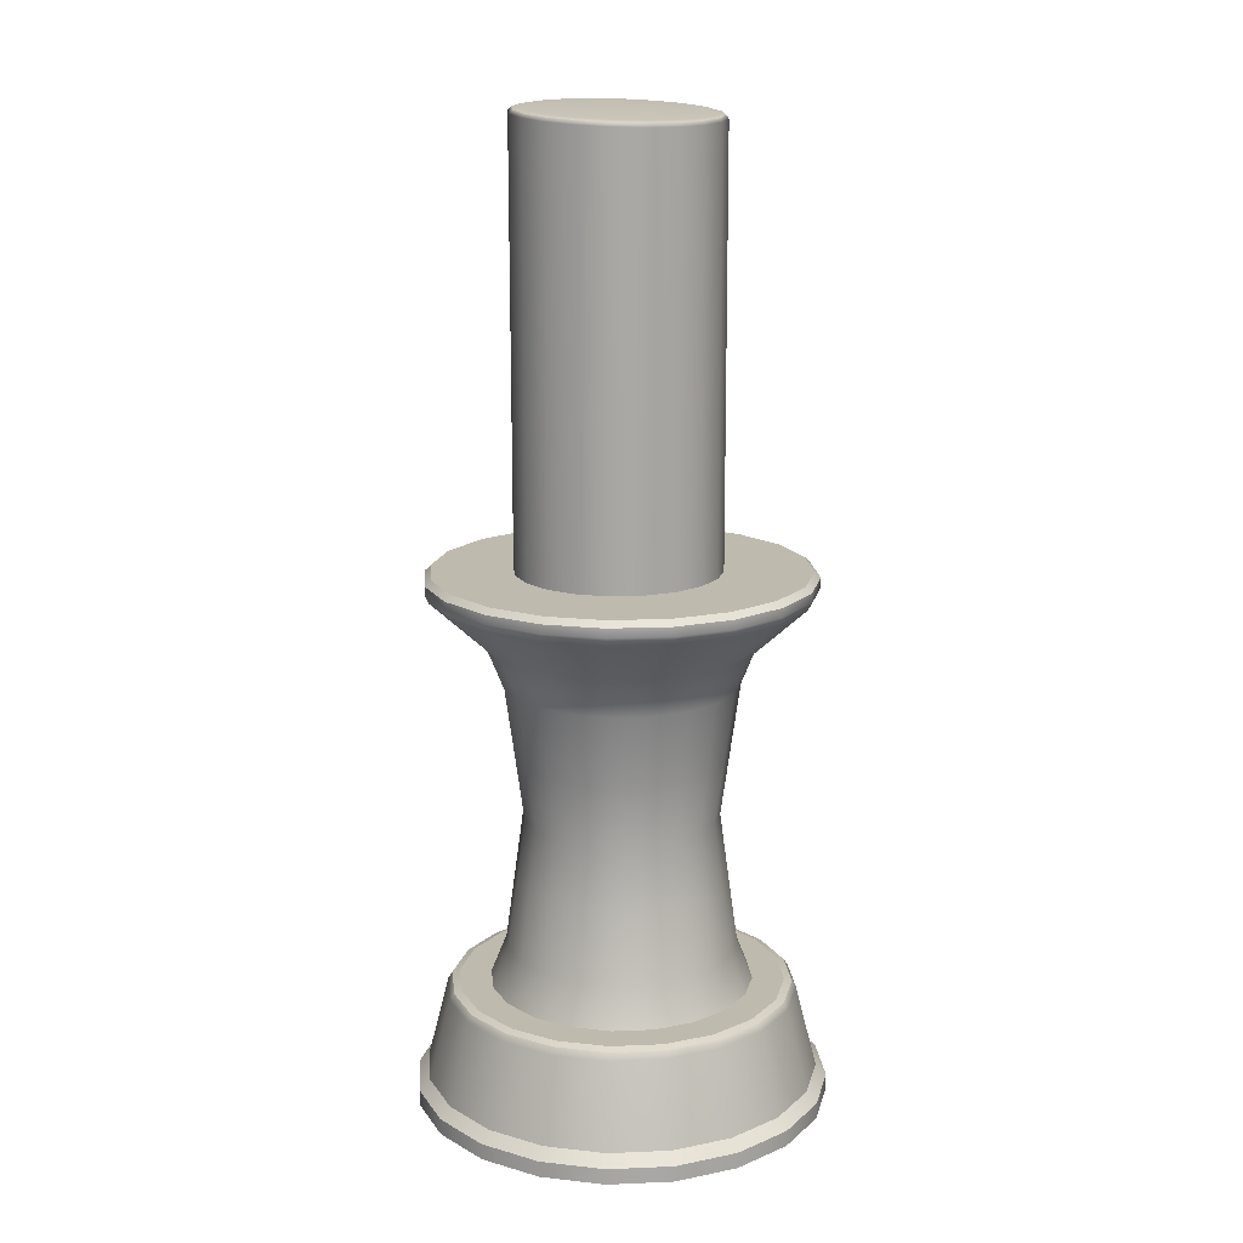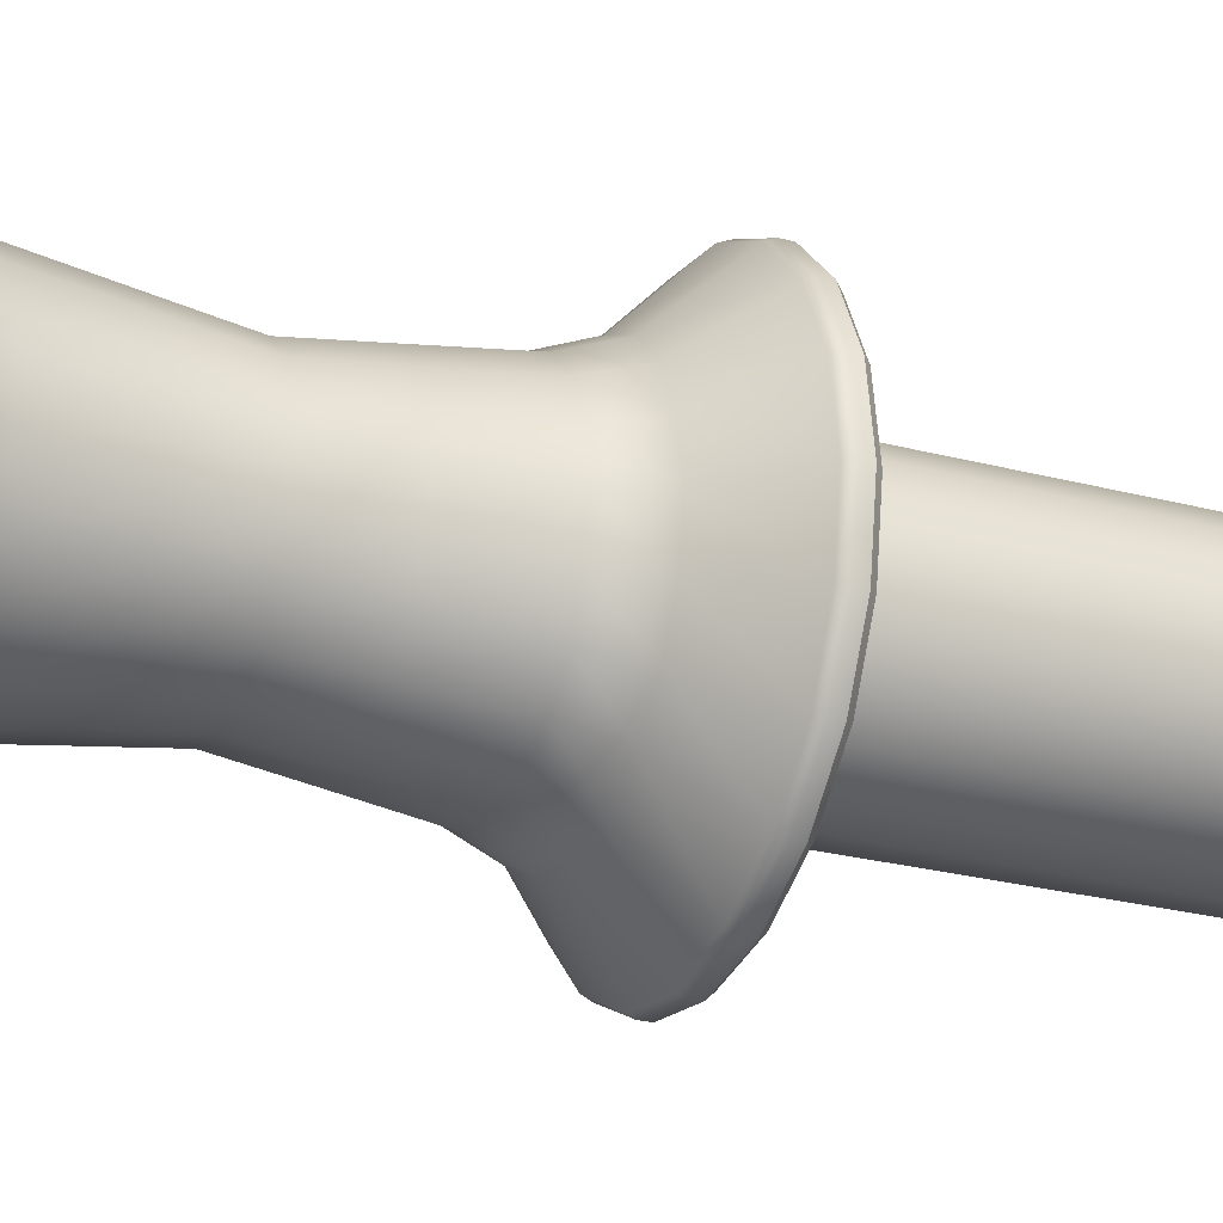
<metadata>
{"format":"obj","ext":"obj","renderer":"f3d","projection":"perspective","resolution":1024,"background":"white","views":[{"elev":15.7,"azim":58.0,"up":"+Y"},{"elev":-25.2,"azim":66.8,"up":"+Z"}]}
</metadata>
<code>
g default
v 4.677 0.8911 -7.721
v 4.682 0.8911 -7.724
v 4.686 0.8911 -7.728
v 4.689 0.8911 -7.733
v 4.69 0.8911 -7.738
v 4.689 0.8911 -7.744
v 4.686 0.8911 -7.749
v 4.682 0.8911 -7.753
v 4.677 0.8911 -7.755
v 4.672 0.8911 -7.756
v 4.666 0.8911 -7.755
v 4.661 0.8911 -7.753
v 4.658 0.8911 -7.749
v 4.655 0.8911 -7.744
v 4.654 0.8911 -7.738
v 4.655 0.8911 -7.733
v 4.658 0.8911 -7.728
v 4.661 0.8911 -7.724
v 4.666 0.8911 -7.721
v 4.672 0.8911 -7.721
v 4.672 0.8911 -7.738
v 4.672 0.9667 -7.738
v 4.677 0.9655 -7.721
v 4.677 0.9661 -7.722
v 4.677 0.9664 -7.723
v 4.682 0.9652 -7.724
v 4.682 0.9658 -7.724
v 4.681 0.9661 -7.725
v 4.686 0.965 -7.728
v 4.686 0.9656 -7.728
v 4.685 0.9659 -7.729
v 4.688 0.9648 -7.733
v 4.688 0.9655 -7.733
v 4.687 0.9658 -7.733
v 4.689 0.9648 -7.738
v 4.689 0.9654 -7.738
v 4.688 0.9658 -7.738
v 4.688 0.9648 -7.744
v 4.688 0.9655 -7.744
v 4.687 0.9658 -7.743
v 4.686 0.965 -7.749
v 4.686 0.9656 -7.748
v 4.685 0.9659 -7.748
v 4.682 0.9652 -7.753
v 4.682 0.9658 -7.752
v 4.681 0.9661 -7.751
v 4.677 0.9655 -7.755
v 4.677 0.9661 -7.755
v 4.677 0.9664 -7.753
v 4.672 0.9658 -7.756
v 4.672 0.9664 -7.756
v 4.672 0.9667 -7.754
v 4.666 0.9661 -7.755
v 4.667 0.9667 -7.755
v 4.667 0.967 -7.753
v 4.661 0.9664 -7.753
v 4.662 0.967 -7.752
v 4.663 0.9672 -7.751
v 4.658 0.9667 -7.749
v 4.658 0.9673 -7.748
v 4.659 0.9675 -7.748
v 4.655 0.9668 -7.744
v 4.656 0.9674 -7.744
v 4.657 0.9676 -7.743
v 4.654 0.9668 -7.738
v 4.655 0.9674 -7.738
v 4.656 0.9676 -7.738
v 4.655 0.9668 -7.733
v 4.656 0.9674 -7.733
v 4.657 0.9676 -7.733
v 4.658 0.9667 -7.728
v 4.658 0.9673 -7.728
v 4.659 0.9675 -7.729
v 4.661 0.9664 -7.724
v 4.662 0.967 -7.724
v 4.663 0.9672 -7.725
v 4.666 0.9661 -7.721
v 4.667 0.9667 -7.722
v 4.667 0.967 -7.723
v 4.672 0.9658 -7.721
v 4.672 0.9664 -7.721
v 4.672 0.9667 -7.722
v 4.683 0.7961 -7.704
v 4.693 0.7961 -7.709
v 4.701 0.7961 -7.718
v 4.706 0.7961 -7.728
v 4.708 0.7961 -7.739
v 4.706 0.7961 -7.75
v 4.701 0.7961 -7.76
v 4.693 0.7961 -7.768
v 4.683 0.7961 -7.774
v 4.672 0.7961 -7.775
v 4.66 0.7961 -7.774
v 4.65 0.7961 -7.768
v 4.642 0.7961 -7.76
v 4.637 0.7961 -7.75
v 4.635 0.7961 -7.739
v 4.637 0.7961 -7.728
v 4.642 0.7961 -7.718
v 4.65 0.7961 -7.709
v 4.66 0.7961 -7.704
v 4.672 0.7961 -7.702
v 4.672 0.7961 -7.739
v 4.683 0.7989 -7.704
v 4.682 0.8008 -7.706
v 4.693 0.7989 -7.709
v 4.692 0.8008 -7.711
v 4.701 0.7989 -7.718
v 4.7 0.8008 -7.719
v 4.706 0.7989 -7.728
v 4.705 0.8008 -7.728
v 4.708 0.7989 -7.739
v 4.706 0.8008 -7.739
v 4.706 0.7989 -7.75
v 4.705 0.8008 -7.75
v 4.701 0.7989 -7.76
v 4.7 0.8008 -7.759
v 4.693 0.7989 -7.768
v 4.692 0.8008 -7.767
v 4.683 0.7989 -7.774
v 4.682 0.8008 -7.772
v 4.672 0.7989 -7.775
v 4.672 0.8008 -7.774
v 4.66 0.7989 -7.774
v 4.661 0.8008 -7.772
v 4.65 0.7989 -7.768
v 4.651 0.8008 -7.767
v 4.642 0.7989 -7.76
v 4.644 0.8008 -7.759
v 4.637 0.7989 -7.75
v 4.639 0.8008 -7.75
v 4.635 0.7989 -7.739
v 4.637 0.8008 -7.739
v 4.637 0.7989 -7.728
v 4.639 0.8008 -7.728
v 4.642 0.7989 -7.718
v 4.644 0.8008 -7.719
v 4.65 0.7989 -7.709
v 4.651 0.8008 -7.711
v 4.66 0.7989 -7.704
v 4.661 0.8008 -7.706
v 4.672 0.7989 -7.702
v 4.672 0.8008 -7.704
v 4.689 0.8172 -7.716
v 4.689 0.8167 -7.715
v 4.69 0.8155 -7.714
v 4.681 0.8155 -7.71
v 4.681 0.8167 -7.71
v 4.681 0.8172 -7.712
v 4.695 0.8172 -7.722
v 4.696 0.8167 -7.721
v 4.697 0.8155 -7.721
v 4.699 0.8172 -7.73
v 4.7 0.8167 -7.73
v 4.701 0.8155 -7.729
v 4.7 0.8172 -7.739
v 4.702 0.8167 -7.739
v 4.703 0.8155 -7.739
v 4.699 0.8172 -7.748
v 4.7 0.8167 -7.748
v 4.701 0.8155 -7.749
v 4.695 0.8172 -7.756
v 4.696 0.8167 -7.757
v 4.697 0.8155 -7.757
v 4.689 0.8172 -7.762
v 4.689 0.8167 -7.763
v 4.69 0.8155 -7.764
v 4.681 0.8172 -7.766
v 4.681 0.8167 -7.768
v 4.681 0.8155 -7.768
v 4.672 0.8172 -7.768
v 4.672 0.8167 -7.769
v 4.672 0.8155 -7.77
v 4.663 0.8172 -7.766
v 4.662 0.8167 -7.768
v 4.662 0.8155 -7.768
v 4.655 0.8172 -7.762
v 4.654 0.8167 -7.763
v 4.654 0.8155 -7.764
v 4.649 0.8172 -7.756
v 4.647 0.8167 -7.757
v 4.647 0.8155 -7.757
v 4.644 0.8172 -7.748
v 4.643 0.8167 -7.748
v 4.642 0.8155 -7.749
v 4.643 0.8172 -7.739
v 4.642 0.8167 -7.739
v 4.641 0.8155 -7.739
v 4.644 0.8172 -7.73
v 4.643 0.8167 -7.73
v 4.642 0.8155 -7.729
v 4.649 0.8172 -7.722
v 4.647 0.8167 -7.721
v 4.647 0.8155 -7.721
v 4.655 0.8172 -7.716
v 4.654 0.8167 -7.715
v 4.654 0.8155 -7.714
v 4.663 0.8172 -7.712
v 4.662 0.8167 -7.71
v 4.662 0.8155 -7.71
v 4.672 0.8172 -7.71
v 4.672 0.8167 -7.709
v 4.672 0.8155 -7.708
v 4.685 0.8172 -7.72
v 4.679 0.8172 -7.717
v 4.69 0.8172 -7.725
v 4.694 0.8172 -7.732
v 4.695 0.8172 -7.739
v 4.694 0.8172 -7.746
v 4.69 0.8172 -7.753
v 4.685 0.8172 -7.758
v 4.679 0.8172 -7.761
v 4.672 0.8172 -7.762
v 4.665 0.8172 -7.761
v 4.658 0.8172 -7.758
v 4.653 0.8172 -7.753
v 4.65 0.8172 -7.746
v 4.649 0.8172 -7.739
v 4.65 0.8172 -7.732
v 4.653 0.8172 -7.725
v 4.658 0.8172 -7.72
v 4.665 0.8172 -7.717
v 4.672 0.8172 -7.716
v 4.685 0.8782 -7.72
v 4.679 0.8782 -7.717
v 4.69 0.8782 -7.725
v 4.694 0.8782 -7.732
v 4.695 0.8782 -7.739
v 4.694 0.8782 -7.746
v 4.69 0.8782 -7.753
v 4.685 0.8782 -7.758
v 4.679 0.8782 -7.761
v 4.672 0.8782 -7.762
v 4.665 0.8782 -7.761
v 4.658 0.8782 -7.758
v 4.653 0.8782 -7.753
v 4.65 0.8782 -7.746
v 4.649 0.8782 -7.739
v 4.65 0.8782 -7.732
v 4.653 0.8782 -7.725
v 4.658 0.8782 -7.72
v 4.665 0.8782 -7.717
v 4.672 0.8782 -7.716
v 4.689 0.8911 -7.716
v 4.681 0.8911 -7.711
v 4.672 0.8911 -7.739
v 4.695 0.8911 -7.722
v 4.699 0.8911 -7.73
v 4.701 0.8911 -7.739
v 4.699 0.8911 -7.748
v 4.695 0.8911 -7.756
v 4.689 0.8911 -7.762
v 4.681 0.8911 -7.767
v 4.672 0.8911 -7.768
v 4.663 0.8911 -7.767
v 4.655 0.8911 -7.762
v 4.648 0.8911 -7.756
v 4.644 0.8911 -7.748
v 4.643 0.8911 -7.739
v 4.644 0.8911 -7.73
v 4.648 0.8911 -7.722
v 4.655 0.8911 -7.716
v 4.663 0.8911 -7.711
v 4.672 0.8911 -7.71
v 4.684 0.824 -7.723
v 4.683 0.8369 -7.724
v 4.682 0.8477 -7.725
v 4.683 0.8585 -7.724
v 4.684 0.8714 -7.723
v 4.688 0.8714 -7.727
v 4.687 0.8585 -7.728
v 4.686 0.8477 -7.729
v 4.687 0.8369 -7.728
v 4.688 0.824 -7.727
v 4.691 0.8714 -7.733
v 4.689 0.8585 -7.733
v 4.688 0.8477 -7.734
v 4.689 0.8369 -7.733
v 4.691 0.824 -7.733
v 4.692 0.8714 -7.739
v 4.69 0.8585 -7.739
v 4.689 0.8477 -7.739
v 4.69 0.8369 -7.739
v 4.692 0.824 -7.739
v 4.691 0.8714 -7.745
v 4.689 0.8585 -7.745
v 4.688 0.8477 -7.744
v 4.689 0.8369 -7.745
v 4.691 0.824 -7.745
v 4.688 0.8714 -7.751
v 4.687 0.8585 -7.75
v 4.686 0.8477 -7.749
v 4.687 0.8369 -7.75
v 4.688 0.824 -7.751
v 4.684 0.8714 -7.755
v 4.683 0.8585 -7.754
v 4.682 0.8477 -7.753
v 4.683 0.8369 -7.754
v 4.684 0.824 -7.755
v 4.678 0.8714 -7.758
v 4.677 0.8585 -7.757
v 4.677 0.8477 -7.755
v 4.677 0.8369 -7.757
v 4.678 0.824 -7.758
v 4.672 0.8714 -7.759
v 4.672 0.8585 -7.758
v 4.672 0.8477 -7.756
v 4.672 0.8369 -7.758
v 4.672 0.824 -7.759
v 4.665 0.8714 -7.758
v 4.666 0.8585 -7.757
v 4.666 0.8477 -7.755
v 4.666 0.8369 -7.757
v 4.665 0.824 -7.758
v 4.66 0.8714 -7.755
v 4.661 0.8585 -7.754
v 4.662 0.8477 -7.753
v 4.661 0.8369 -7.754
v 4.66 0.824 -7.755
v 4.655 0.8714 -7.751
v 4.657 0.8585 -7.75
v 4.658 0.8477 -7.749
v 4.657 0.8369 -7.75
v 4.655 0.824 -7.751
v 4.652 0.8714 -7.745
v 4.654 0.8585 -7.745
v 4.655 0.8477 -7.744
v 4.654 0.8369 -7.745
v 4.652 0.824 -7.745
v 4.651 0.8714 -7.739
v 4.653 0.8585 -7.739
v 4.655 0.8477 -7.739
v 4.653 0.8369 -7.739
v 4.651 0.824 -7.739
v 4.652 0.8714 -7.733
v 4.654 0.8585 -7.733
v 4.655 0.8477 -7.734
v 4.654 0.8369 -7.733
v 4.652 0.824 -7.733
v 4.655 0.8714 -7.727
v 4.657 0.8585 -7.728
v 4.658 0.8477 -7.729
v 4.657 0.8369 -7.728
v 4.655 0.824 -7.727
v 4.66 0.8714 -7.723
v 4.661 0.8585 -7.724
v 4.662 0.8477 -7.725
v 4.661 0.8369 -7.724
v 4.66 0.824 -7.723
v 4.665 0.8714 -7.72
v 4.666 0.8585 -7.721
v 4.666 0.8477 -7.723
v 4.666 0.8369 -7.721
v 4.665 0.824 -7.72
v 4.672 0.8714 -7.719
v 4.672 0.8585 -7.72
v 4.672 0.8477 -7.722
v 4.672 0.8369 -7.72
v 4.672 0.824 -7.719
v 4.678 0.8714 -7.72
v 4.677 0.8585 -7.721
v 4.677 0.8477 -7.723
v 4.677 0.8369 -7.721
v 4.678 0.824 -7.72
v 4.691 0.8872 -7.712
v 4.691 0.8885 -7.712
v 4.682 0.8872 -7.708
v 4.682 0.8885 -7.707
v 4.698 0.8872 -7.72
v 4.699 0.8885 -7.719
v 4.703 0.8872 -7.729
v 4.704 0.8885 -7.729
v 4.705 0.8872 -7.739
v 4.705 0.8885 -7.739
v 4.703 0.8872 -7.749
v 4.704 0.8885 -7.749
v 4.698 0.8872 -7.758
v 4.699 0.8885 -7.759
v 4.691 0.8872 -7.766
v 4.691 0.8885 -7.766
v 4.682 0.8872 -7.77
v 4.682 0.8885 -7.771
v 4.672 0.8872 -7.772
v 4.672 0.8885 -7.772
v 4.662 0.8872 -7.77
v 4.661 0.8885 -7.771
v 4.652 0.8872 -7.766
v 4.652 0.8885 -7.766
v 4.645 0.8872 -7.758
v 4.645 0.8885 -7.759
v 4.64 0.8872 -7.749
v 4.64 0.8885 -7.749
v 4.639 0.8872 -7.739
v 4.638 0.8885 -7.739
v 4.64 0.8872 -7.729
v 4.64 0.8885 -7.729
v 4.645 0.8872 -7.72
v 4.645 0.8885 -7.719
v 4.652 0.8872 -7.712
v 4.652 0.8885 -7.712
v 4.662 0.8872 -7.708
v 4.661 0.8885 -7.707
v 4.672 0.8872 -7.706
v 4.672 0.8885 -7.706
v 4.691 0.8901 -7.712
v 4.691 0.8911 -7.713
v 4.682 0.8901 -7.707
v 4.682 0.8911 -7.708
v 4.699 0.8901 -7.719
v 4.698 0.8911 -7.72
v 4.704 0.8901 -7.729
v 4.703 0.8911 -7.729
v 4.705 0.8901 -7.739
v 4.704 0.8911 -7.739
v 4.704 0.8901 -7.749
v 4.703 0.8911 -7.749
v 4.699 0.8901 -7.759
v 4.698 0.8911 -7.758
v 4.691 0.8901 -7.766
v 4.691 0.8911 -7.765
v 4.682 0.8901 -7.771
v 4.682 0.8911 -7.77
v 4.672 0.8901 -7.772
v 4.672 0.8911 -7.771
v 4.661 0.8901 -7.771
v 4.662 0.8911 -7.77
v 4.652 0.8901 -7.766
v 4.653 0.8911 -7.765
v 4.645 0.8901 -7.759
v 4.646 0.8911 -7.758
v 4.64 0.8901 -7.749
v 4.641 0.8911 -7.749
v 4.638 0.8901 -7.739
v 4.639 0.8911 -7.739
v 4.64 0.8901 -7.729
v 4.641 0.8911 -7.729
v 4.645 0.8901 -7.719
v 4.646 0.8911 -7.72
v 4.652 0.8901 -7.712
v 4.653 0.8911 -7.713
v 4.661 0.8901 -7.707
v 4.662 0.8911 -7.708
v 4.672 0.8901 -7.706
v 4.672 0.8911 -7.707
g VELA_Media_MESH
f 2 1 21
f 3 2 21
f 4 3 21
f 5 4 21
f 6 5 21
f 7 6 21
f 8 7 21
f 9 8 21
f 10 9 21
f 11 10 21
f 12 11 21
f 13 12 21
f 14 13 21
f 15 14 21
f 16 15 21
f 17 16 21
f 18 17 21
f 19 18 21
f 20 19 21
f 1 20 21
f 1 2 26 23
f 2 3 29 26
f 3 4 32 29
f 4 5 35 32
f 5 6 38 35
f 6 7 41 38
f 7 8 44 41
f 8 9 47 44
f 9 10 50 47
f 10 11 53 50
f 11 12 56 53
f 12 13 59 56
f 13 14 62 59
f 14 15 65 62
f 15 16 68 65
f 16 17 71 68
f 17 18 74 71
f 18 19 77 74
f 19 20 80 77
f 20 1 23 80
f 25 28 22
f 28 31 22
f 31 34 22
f 34 37 22
f 37 40 22
f 40 43 22
f 43 46 22
f 46 49 22
f 49 52 22
f 52 55 22
f 55 58 22
f 58 61 22
f 61 64 22
f 64 67 22
f 67 70 22
f 70 73 22
f 73 76 22
f 76 79 22
f 79 82 22
f 82 25 22
f 23 24 81 80
f 24 25 82 81
f 25 24 27 28
f 24 23 26 27
f 28 27 30 31
f 27 26 29 30
f 31 30 33 34
f 30 29 32 33
f 34 33 36 37
f 33 32 35 36
f 37 36 39 40
f 36 35 38 39
f 40 39 42 43
f 39 38 41 42
f 43 42 45 46
f 42 41 44 45
f 46 45 48 49
f 45 44 47 48
f 49 48 51 52
f 48 47 50 51
f 52 51 54 55
f 51 50 53 54
f 55 54 57 58
f 54 53 56 57
f 58 57 60 61
f 57 56 59 60
f 61 60 63 64
f 60 59 62 63
f 64 63 66 67
f 63 62 65 66
f 67 66 69 70
f 66 65 68 69
f 70 69 72 73
f 69 68 71 72
f 73 72 75 76
f 72 71 74 75
f 76 75 78 79
f 75 74 77 78
f 79 78 81 82
f 78 77 80 81
f 84 83 103
f 85 84 103
f 86 85 103
f 87 86 103
f 88 87 103
f 89 88 103
f 90 89 103
f 91 90 103
f 92 91 103
f 93 92 103
f 94 93 103
f 95 94 103
f 96 95 103
f 97 96 103
f 98 97 103
f 99 98 103
f 100 99 103
f 101 100 103
f 102 101 103
f 83 102 103
f 104 105 143 142
f 105 104 106 107
f 107 106 108 109
f 109 108 110 111
f 111 110 112 113
f 113 112 114 115
f 115 114 116 117
f 117 116 118 119
f 119 118 120 121
f 121 120 122 123
f 123 122 124 125
f 125 124 126 127
f 127 126 128 129
f 129 128 130 131
f 131 130 132 133
f 133 132 134 135
f 135 134 136 137
f 137 136 138 139
f 139 138 140 141
f 141 140 142 143
f 83 84 106 104
f 84 85 108 106
f 85 86 110 108
f 86 87 112 110
f 87 88 114 112
f 88 89 116 114
f 89 90 118 116
f 90 91 120 118
f 91 92 122 120
f 92 93 124 122
f 93 94 126 124
f 94 95 128 126
f 95 96 130 128
f 96 97 132 130
f 97 98 134 132
f 98 99 136 134
f 99 100 138 136
f 100 101 140 138
f 101 102 142 140
f 102 83 104 142
f 146 145 148 147
f 145 144 149 148
f 245 244 246
f 244 247 246
f 247 248 246
f 248 249 246
f 249 250 246
f 250 251 246
f 251 252 246
f 252 253 246
f 253 254 246
f 254 255 246
f 255 256 246
f 256 257 246
f 257 258 246
f 258 259 246
f 259 260 246
f 260 261 246
f 261 262 246
f 262 263 246
f 263 264 246
f 264 245 246
f 105 107 146 147
f 107 109 152 146
f 109 111 155 152
f 111 113 158 155
f 113 115 161 158
f 115 117 164 161
f 117 119 167 164
f 119 121 170 167
f 121 123 173 170
f 123 125 176 173
f 125 127 179 176
f 127 129 182 179
f 129 131 185 182
f 131 133 188 185
f 133 135 191 188
f 135 137 194 191
f 137 139 197 194
f 139 141 200 197
f 141 143 203 200
f 143 105 147 203
f 144 145 151 150
f 145 146 152 151
f 150 151 154 153
f 151 152 155 154
f 153 154 157 156
f 154 155 158 157
f 156 157 160 159
f 157 158 161 160
f 159 160 163 162
f 160 161 164 163
f 162 163 166 165
f 163 164 167 166
f 165 166 169 168
f 166 167 170 169
f 168 169 172 171
f 169 170 173 172
f 171 172 175 174
f 172 173 176 175
f 174 175 178 177
f 175 176 179 178
f 177 178 181 180
f 178 179 182 181
f 180 181 184 183
f 181 182 185 184
f 183 184 187 186
f 184 185 188 187
f 186 187 190 189
f 187 188 191 190
f 189 190 193 192
f 190 191 194 193
f 192 193 196 195
f 193 194 197 196
f 195 196 199 198
f 196 197 200 199
f 198 199 202 201
f 199 200 203 202
f 147 148 202 203
f 148 149 201 202
f 149 144 204 205
f 144 150 206 204
f 150 153 207 206
f 153 156 208 207
f 156 159 209 208
f 159 162 210 209
f 162 165 211 210
f 165 168 212 211
f 168 171 213 212
f 171 174 214 213
f 174 177 215 214
f 177 180 216 215
f 180 183 217 216
f 183 186 218 217
f 186 189 219 218
f 189 192 220 219
f 192 195 221 220
f 195 198 222 221
f 198 201 223 222
f 201 149 205 223
f 269 268 271 270
f 268 267 272 271
f 267 266 273 272
f 266 265 274 273
f 360 269 224 225
f 269 270 226 224
f 270 275 227 226
f 275 280 228 227
f 280 285 229 228
f 285 290 230 229
f 290 295 231 230
f 295 300 232 231
f 300 305 233 232
f 305 310 234 233
f 310 315 235 234
f 315 320 236 235
f 320 325 237 236
f 325 330 238 237
f 330 335 239 238
f 335 340 240 239
f 340 345 241 240
f 345 350 242 241
f 350 355 243 242
f 355 360 225 243
f 204 206 274 265
f 206 207 279 274
f 207 208 284 279
f 208 209 289 284
f 209 210 294 289
f 210 211 299 294
f 211 212 304 299
f 212 213 309 304
f 213 214 314 309
f 214 215 319 314
f 215 216 324 319
f 216 217 329 324
f 217 218 334 329
f 218 219 339 334
f 219 220 344 339
f 220 221 349 344
f 221 222 354 349
f 222 223 359 354
f 223 205 364 359
f 205 204 265 364
f 273 274 279 278
f 272 273 278 277
f 270 271 276 275
f 271 272 277 276
f 278 279 284 283
f 277 278 283 282
f 275 276 281 280
f 276 277 282 281
f 283 284 289 288
f 282 283 288 287
f 280 281 286 285
f 281 282 287 286
f 288 289 294 293
f 287 288 293 292
f 285 286 291 290
f 286 287 292 291
f 293 294 299 298
f 292 293 298 297
f 290 291 296 295
f 291 292 297 296
f 298 299 304 303
f 297 298 303 302
f 295 296 301 300
f 296 297 302 301
f 303 304 309 308
f 302 303 308 307
f 300 301 306 305
f 301 302 307 306
f 308 309 314 313
f 307 308 313 312
f 305 306 311 310
f 306 307 312 311
f 313 314 319 318
f 312 313 318 317
f 310 311 316 315
f 311 312 317 316
f 318 319 324 323
f 317 318 323 322
f 315 316 321 320
f 316 317 322 321
f 323 324 329 328
f 322 323 328 327
f 320 321 326 325
f 321 322 327 326
f 328 329 334 333
f 327 328 333 332
f 325 326 331 330
f 326 327 332 331
f 333 334 339 338
f 332 333 338 337
f 330 331 336 335
f 331 332 337 336
f 338 339 344 343
f 337 338 343 342
f 335 336 341 340
f 336 337 342 341
f 343 344 349 348
f 342 343 348 347
f 340 341 346 345
f 341 342 347 346
f 348 349 354 353
f 347 348 353 352
f 345 346 351 350
f 346 347 352 351
f 353 354 359 358
f 352 353 358 357
f 350 351 356 355
f 351 352 357 356
f 358 359 364 363
f 357 358 363 362
f 355 356 361 360
f 356 357 362 361
f 265 266 363 364
f 266 267 362 363
f 267 268 361 362
f 268 269 360 361
f 365 366 368 367
f 366 365 369 370
f 367 368 404 403
f 370 369 371 372
f 372 371 373 374
f 374 373 375 376
f 376 375 377 378
f 378 377 379 380
f 380 379 381 382
f 382 381 383 384
f 384 383 385 386
f 386 385 387 388
f 388 387 389 390
f 390 389 391 392
f 392 391 393 394
f 394 393 395 396
f 396 395 397 398
f 398 397 399 400
f 400 399 401 402
f 402 401 403 404
f 405 406 408 407
f 406 405 409 410
f 407 408 444 443
f 410 409 411 412
f 412 411 413 414
f 414 413 415 416
f 416 415 417 418
f 418 417 419 420
f 420 419 421 422
f 422 421 423 424
f 424 423 425 426
f 426 425 427 428
f 428 427 429 430
f 430 429 431 432
f 432 431 433 434
f 434 433 435 436
f 436 435 437 438
f 438 437 439 440
f 440 439 441 442
f 442 441 443 444
f 225 224 365 367
f 224 226 369 365
f 226 227 371 369
f 227 228 373 371
f 228 229 375 373
f 229 230 377 375
f 230 231 379 377
f 231 232 381 379
f 232 233 383 381
f 233 234 385 383
f 234 235 387 385
f 235 236 389 387
f 236 237 391 389
f 237 238 393 391
f 238 239 395 393
f 239 240 397 395
f 240 241 399 397
f 241 242 401 399
f 242 243 403 401
f 243 225 367 403
f 368 366 405 407
f 366 370 409 405
f 370 372 411 409
f 372 374 413 411
f 374 376 415 413
f 376 378 417 415
f 378 380 419 417
f 380 382 421 419
f 382 384 423 421
f 384 386 425 423
f 386 388 427 425
f 388 390 429 427
f 390 392 431 429
f 392 394 433 431
f 394 396 435 433
f 396 398 437 435
f 398 400 439 437
f 400 402 441 439
f 402 404 443 441
f 404 368 407 443
f 408 406 244 245
f 406 410 247 244
f 410 412 248 247
f 412 414 249 248
f 414 416 250 249
f 416 418 251 250
f 418 420 252 251
f 420 422 253 252
f 422 424 254 253
f 424 426 255 254
f 426 428 256 255
f 428 430 257 256
f 430 432 258 257
f 432 434 259 258
f 434 436 260 259
f 436 438 261 260
f 438 440 262 261
f 440 442 263 262
f 442 444 264 263
f 444 408 245 264

</code>
